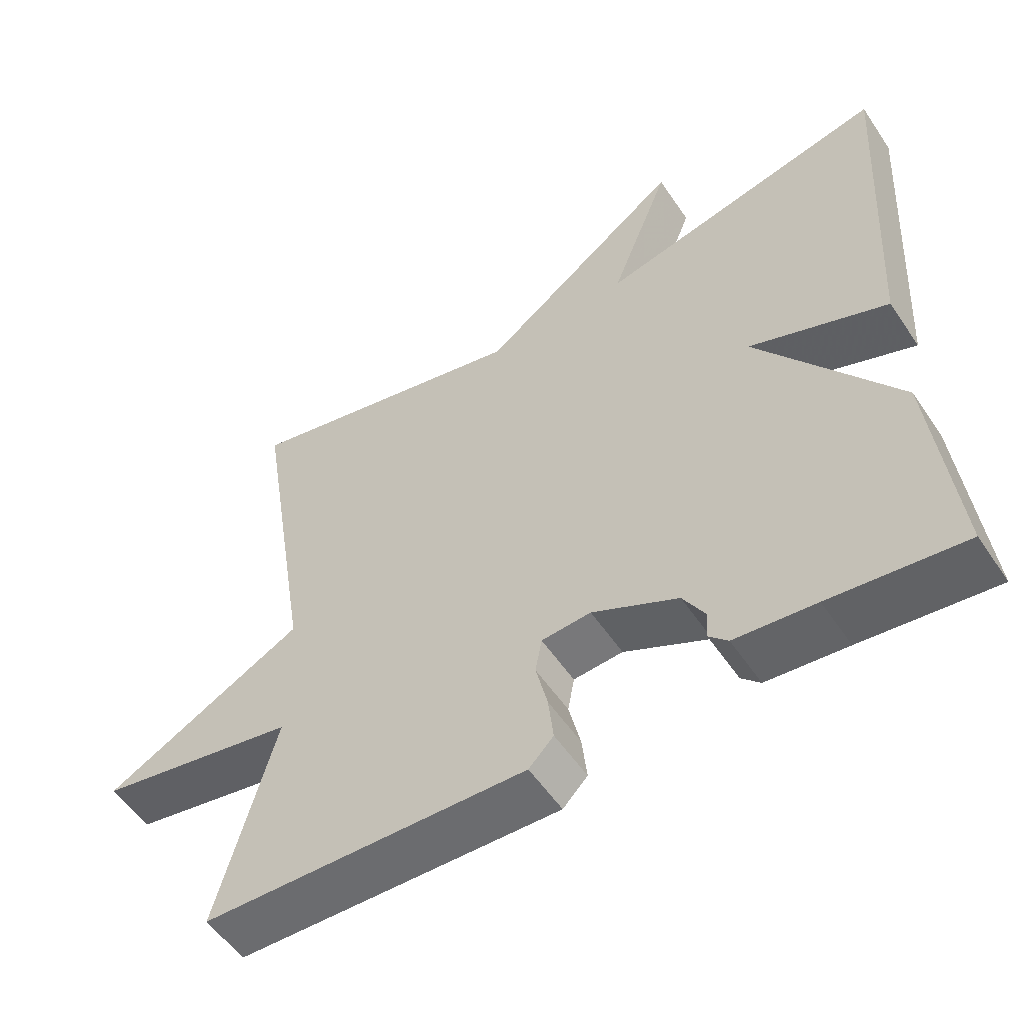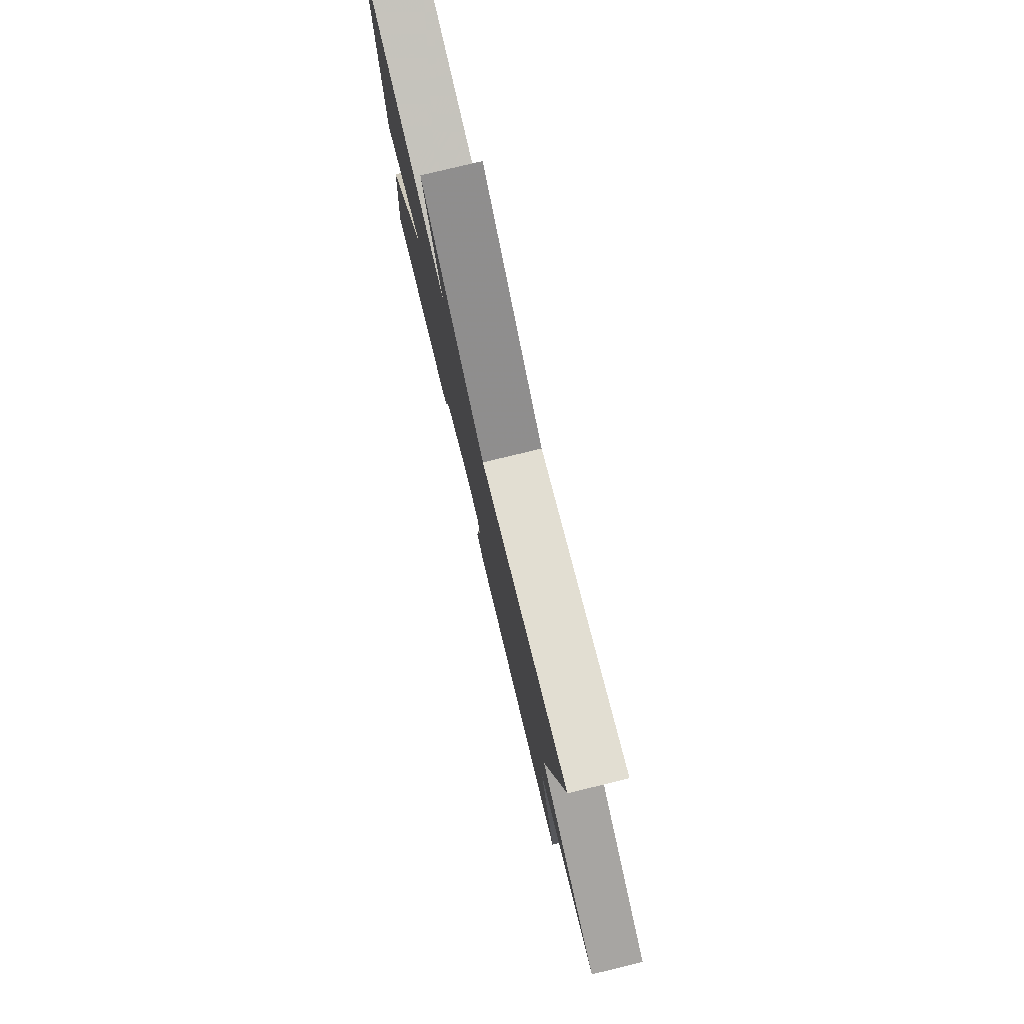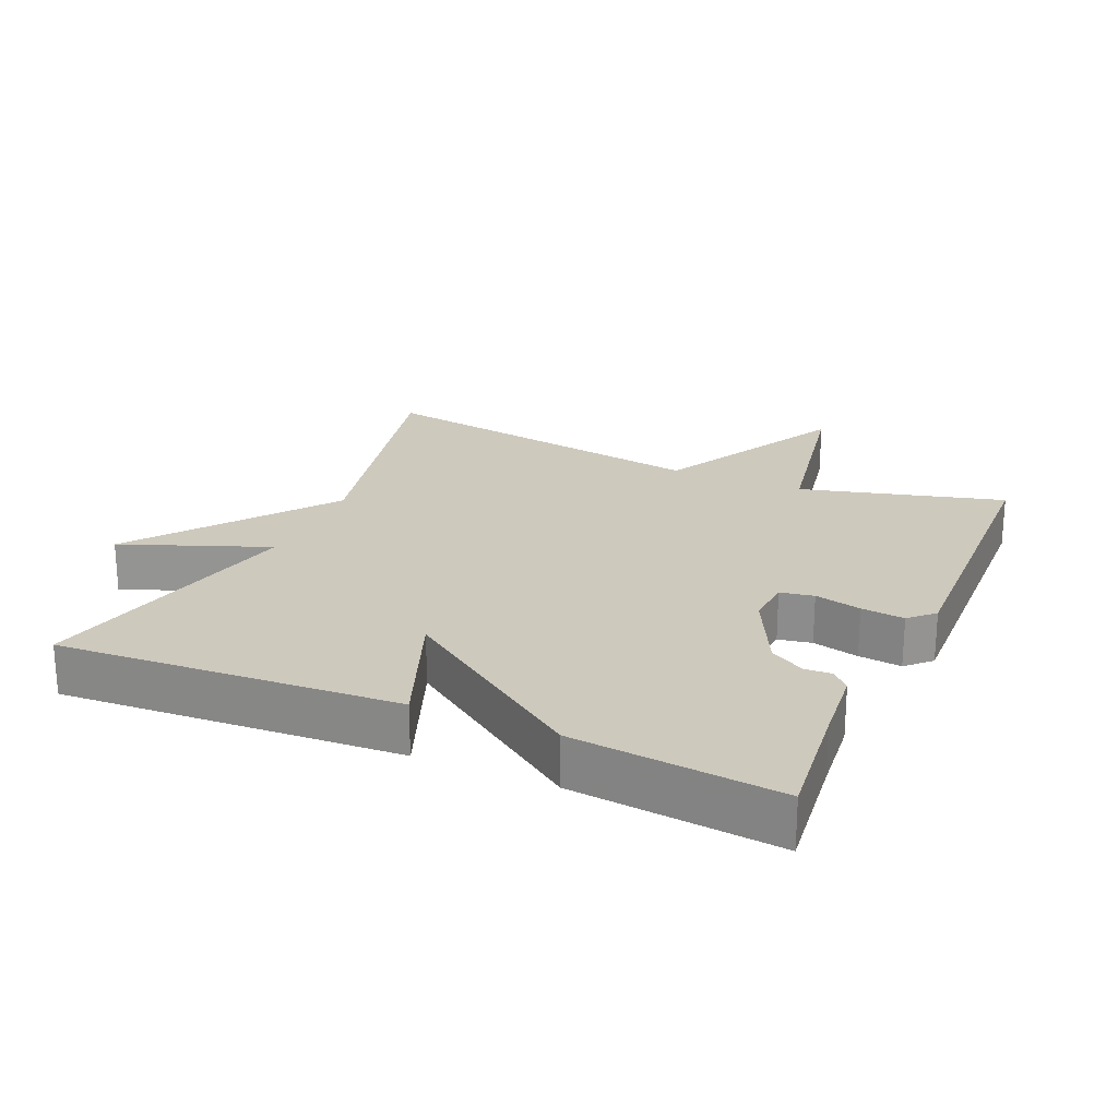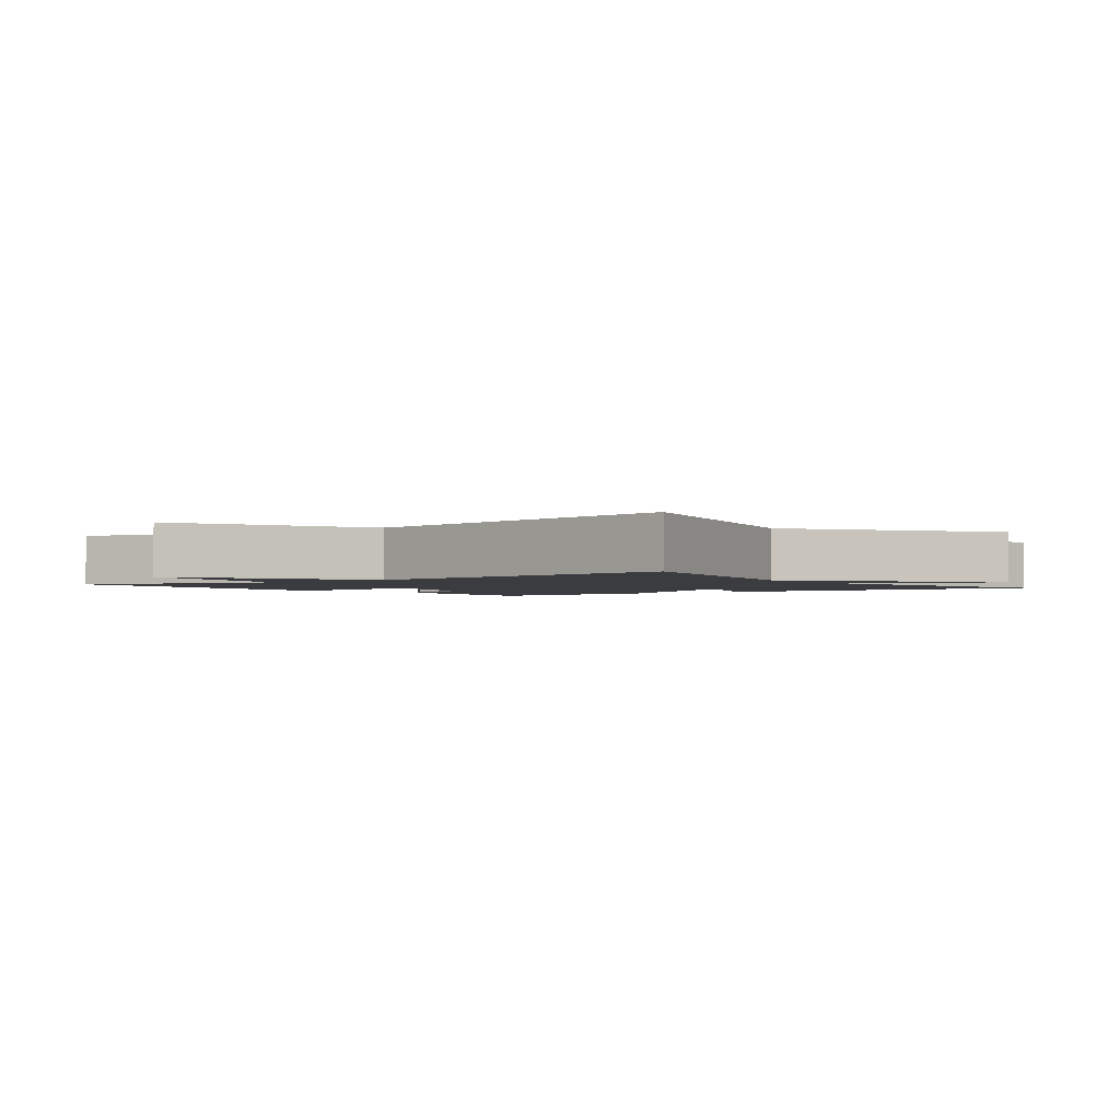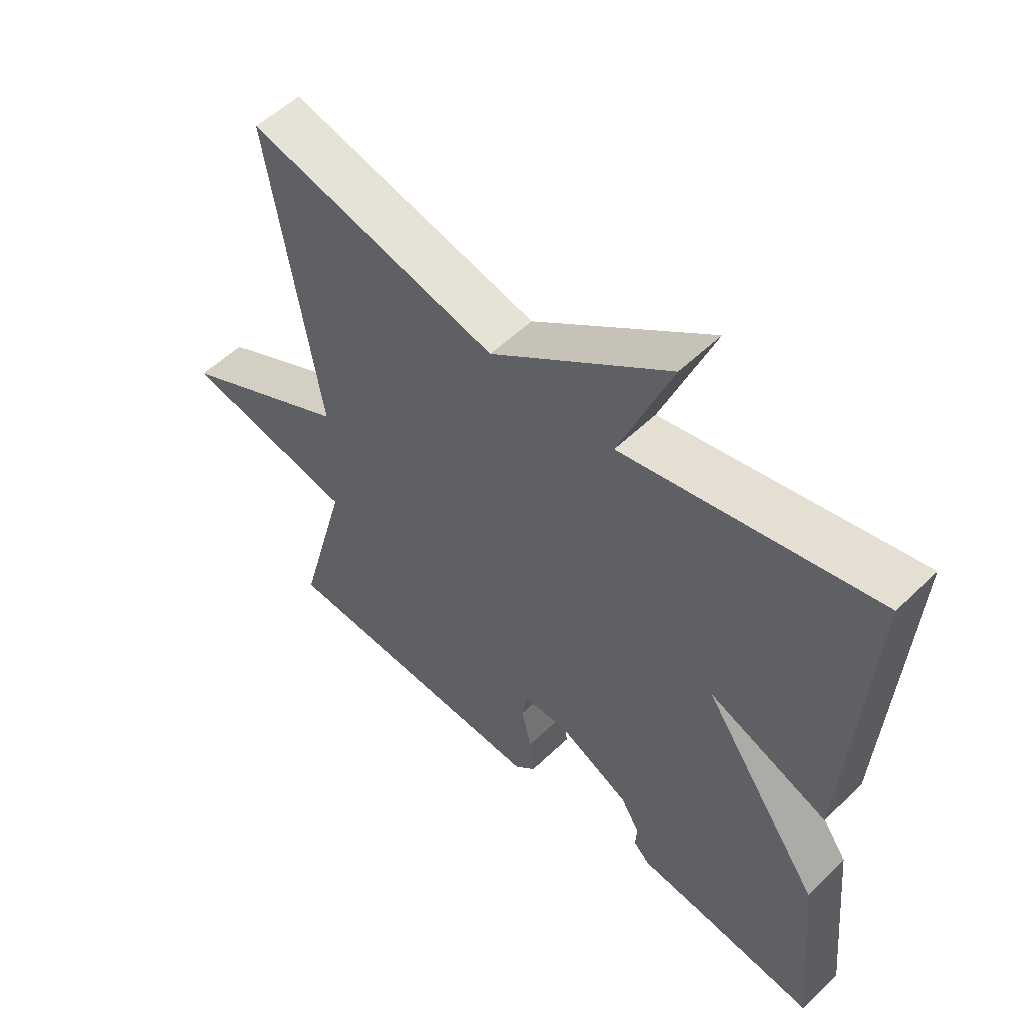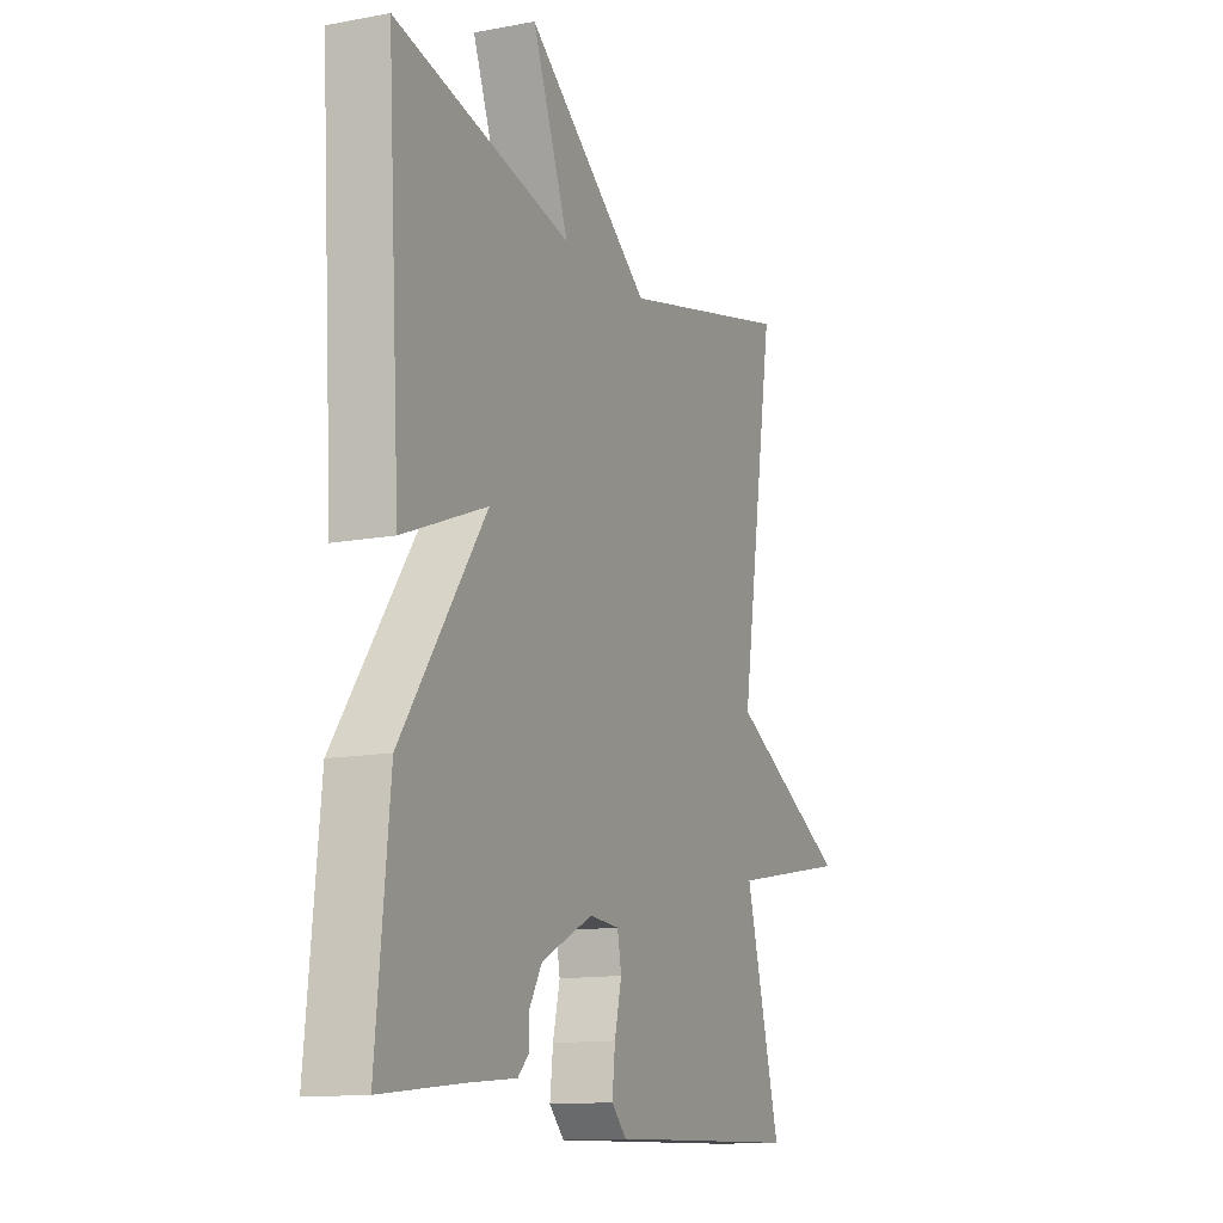
<metadata>
{"format":"obj","ext":"obj","renderer":"f3d","projection":"perspective","resolution":1024,"background":"white","views":[{"elev":-54.9,"azim":33.4,"up":"+Z"},{"elev":79.1,"azim":-103.6,"up":"+Z"},{"elev":22.7,"azim":113.7,"up":"+Y"},{"elev":-2.1,"azim":-53.7,"up":"+Y"},{"elev":54.5,"azim":44.6,"up":"+Z"},{"elev":-12.8,"azim":113.5,"up":"+Z"}]}
</metadata>
<code>
v -0.5 0.07 -0.5
v -0.42 0.07 -0.203
v -0.697 0.07 -0.151
v -0.42 0.07 -0.003
v -0.5 0.07 0.5
v -0.1 0.07 0.408
v 0.183 0.07 0.622
v 0.1 0.07 0.408
v 0.5 0.07 0.5
v 0.47 0.07 0.003
v 0.279 0.07 0.077
v 0.47 0.07 -0.197
v 0.5 0.07 -0.5
v 0.317 0.07 -0.479
v 0.206 0.07 -0.468
v 0.18 0.07 -0.442
v 0.182 0.07 -0.403
v 0.152 0.07 -0.352
v 0.034 0.07 -0.294
v -0.034 0.07 -0.299
v -0.043 0.07 -0.348
v -0.027 0.07 -0.416
v -0.02 0.07 -0.479
v -0.054 0.07 -0.514
v -0.5 0 -0.5
v -0.42 0 -0.203
v -0.697 0 -0.151
v -0.42 0 -0.003
v -0.5 0 0.5
v -0.1 0 0.408
v 0.183 0 0.622
v 0.1 0 0.408
v 0.5 0 0.5
v 0.47 0 0.003
v 0.279 0 0.077
v 0.47 0 -0.197
v 0.5 0 -0.5
v 0.317 0 -0.479
v 0.206 0 -0.468
v 0.18 0 -0.442
v 0.182 0 -0.403
v 0.152 0 -0.352
v 0.034 0 -0.294
v -0.034 0 -0.299
v -0.043 0 -0.348
v -0.027 0 -0.416
v -0.02 0 -0.479
v -0.054 0 -0.514
f 24 1 2
f 23 24 2
f 22 23 2
f 21 22 2
f 20 21 2
f 19 20 2
f 14 15 16 17
f 14 17 18
f 13 14 18
f 12 13 18
f 11 12 18
f 8 9 10 11
f 8 11 18 19
f 6 7 8
f 4 5 6
f 8 19 2
f 6 8 2
f 4 6 2
f 2 3 4
f 26 25 48
f 26 48 47
f 26 47 46
f 26 46 45
f 26 45 44
f 26 44 43
f 41 40 39 38
f 42 41 38
f 42 38 37
f 42 37 36
f 42 36 35
f 35 34 33 32
f 43 42 35 32
f 32 31 30
f 30 29 28
f 26 43 32
f 26 32 30
f 26 30 28
f 28 27 26
f 1 25 26 2
f 2 26 27 3
f 3 27 28 4
f 4 28 29 5
f 5 29 30 6
f 6 30 31 7
f 7 31 32 8
f 8 32 33 9
f 9 33 34 10
f 10 34 35 11
f 11 35 36 12
f 12 36 37 13
f 13 37 38 14
f 14 38 39 15
f 15 39 40 16
f 16 40 41 17
f 17 41 42 18
f 18 42 43 19
f 19 43 44 20
f 20 44 45 21
f 21 45 46 22
f 22 46 47 23
f 23 47 48 24
f 24 48 25 1

</code>
